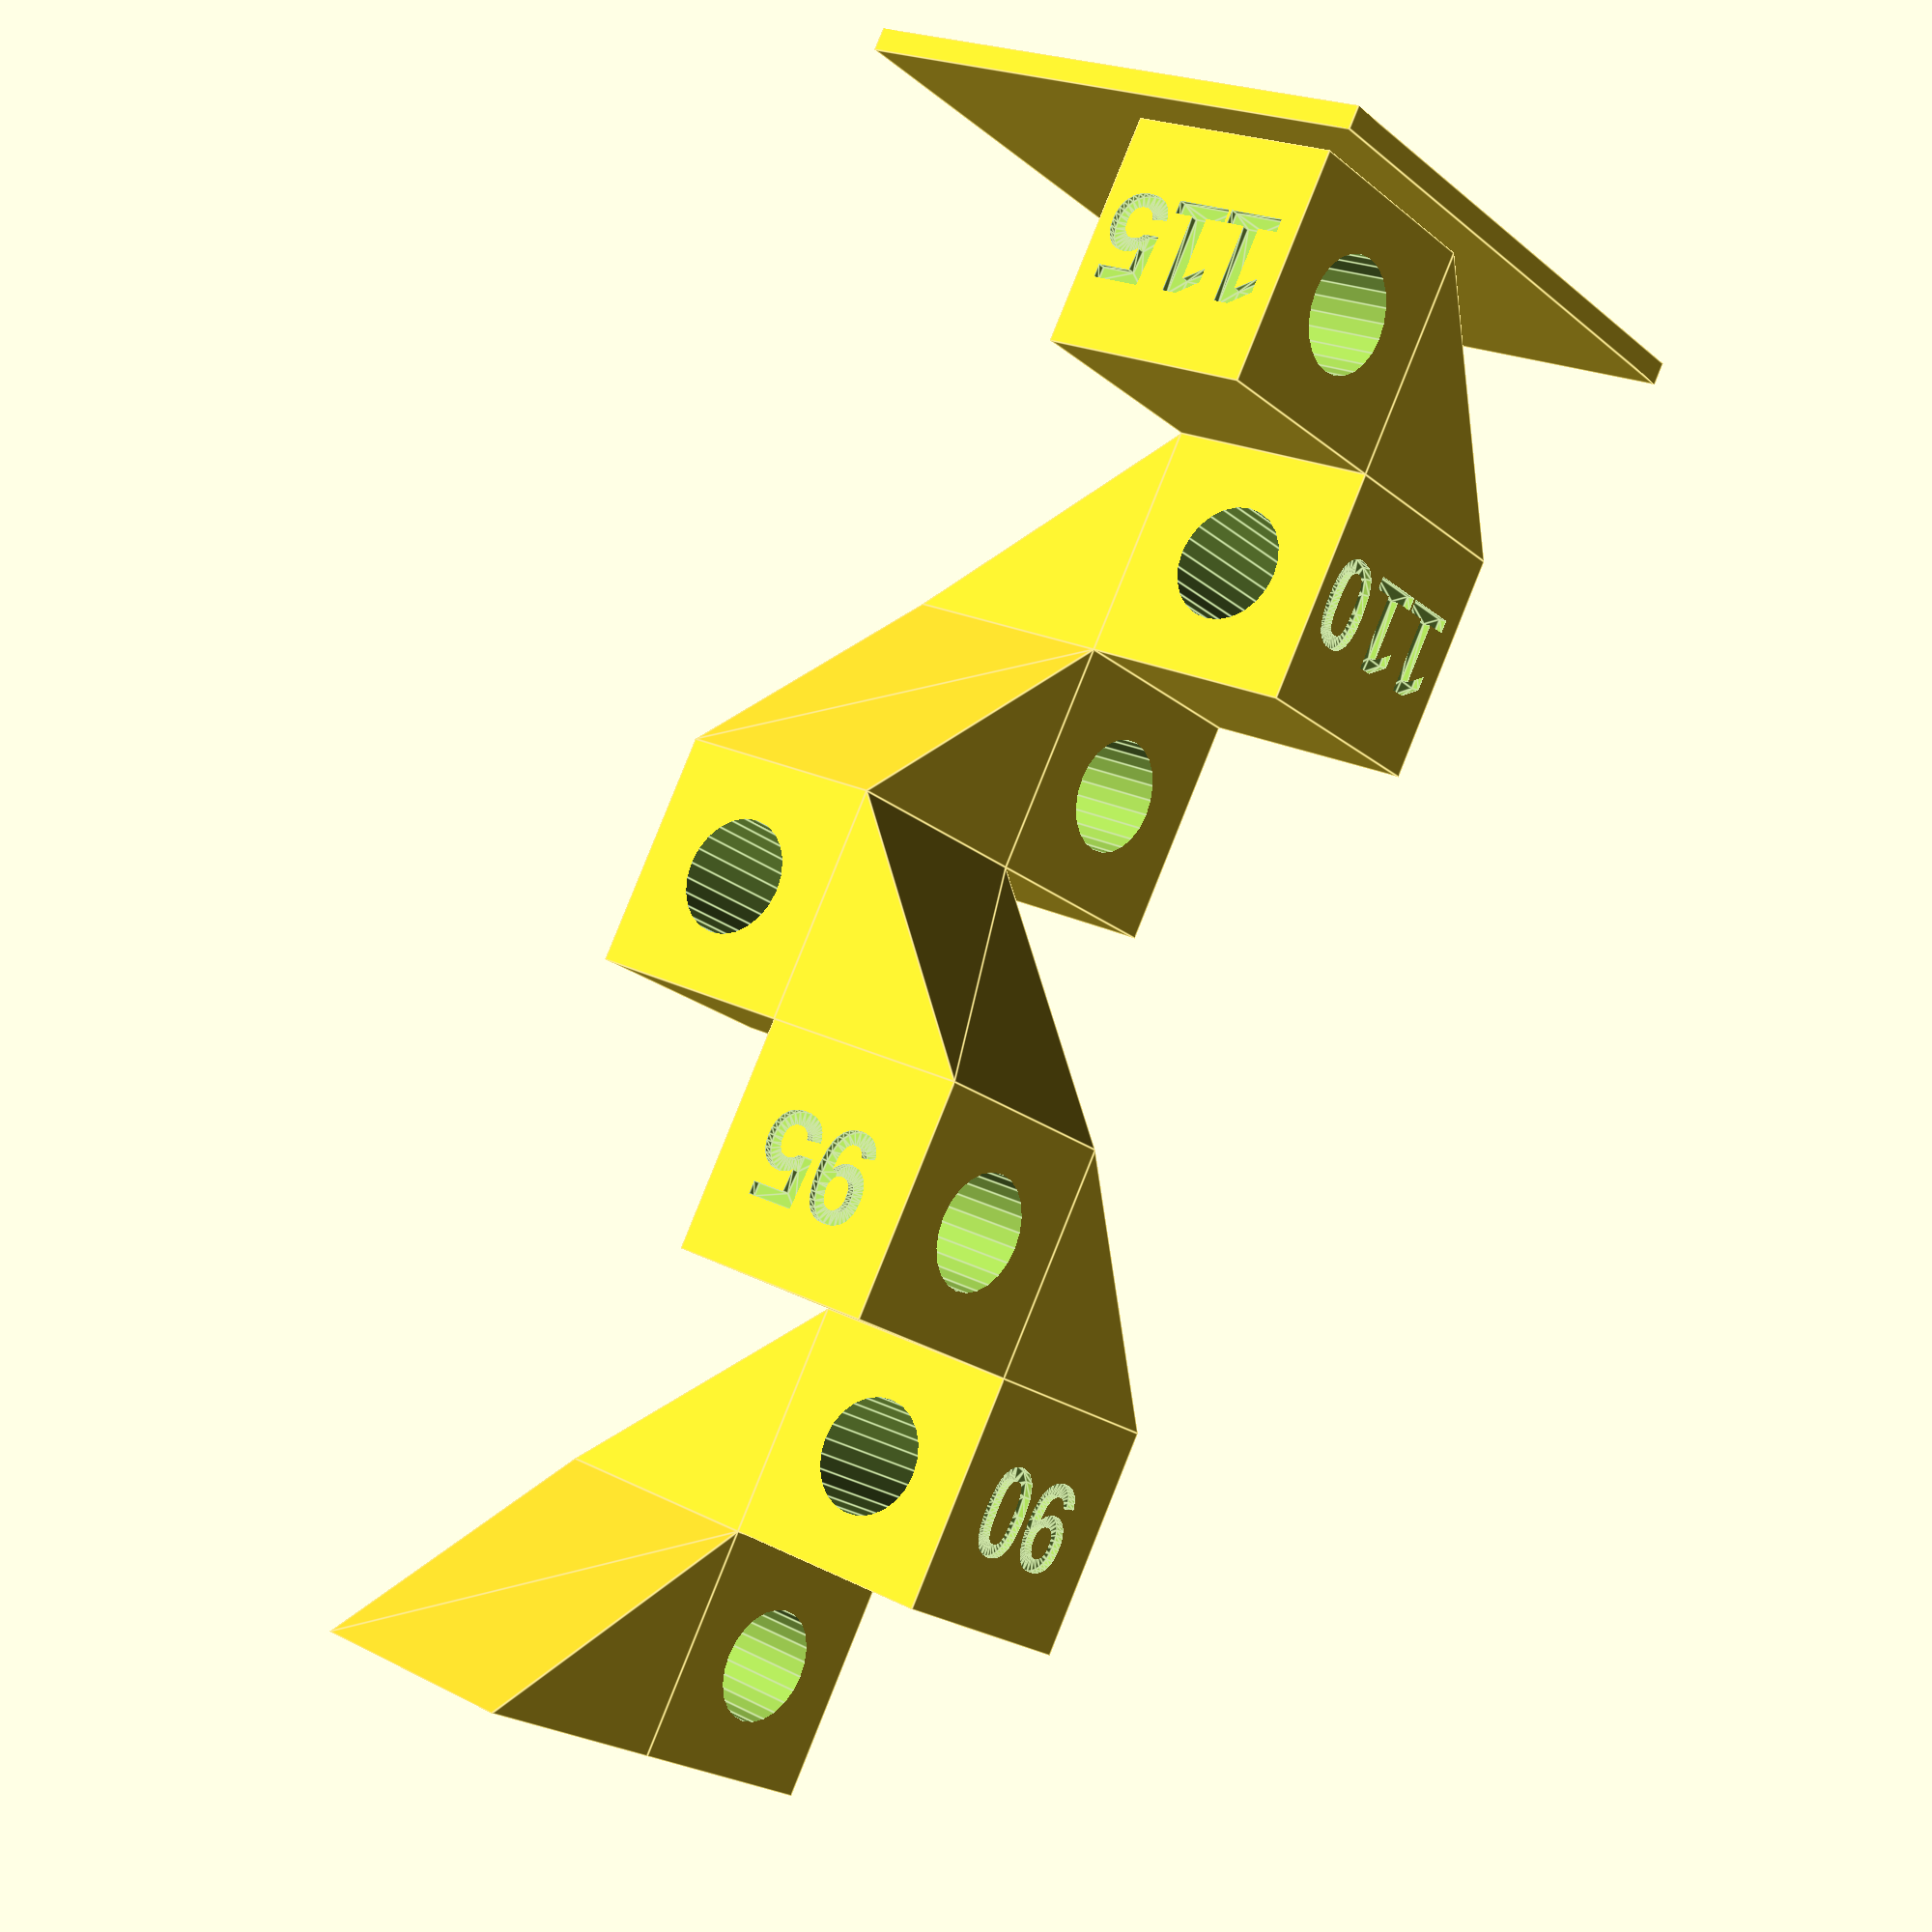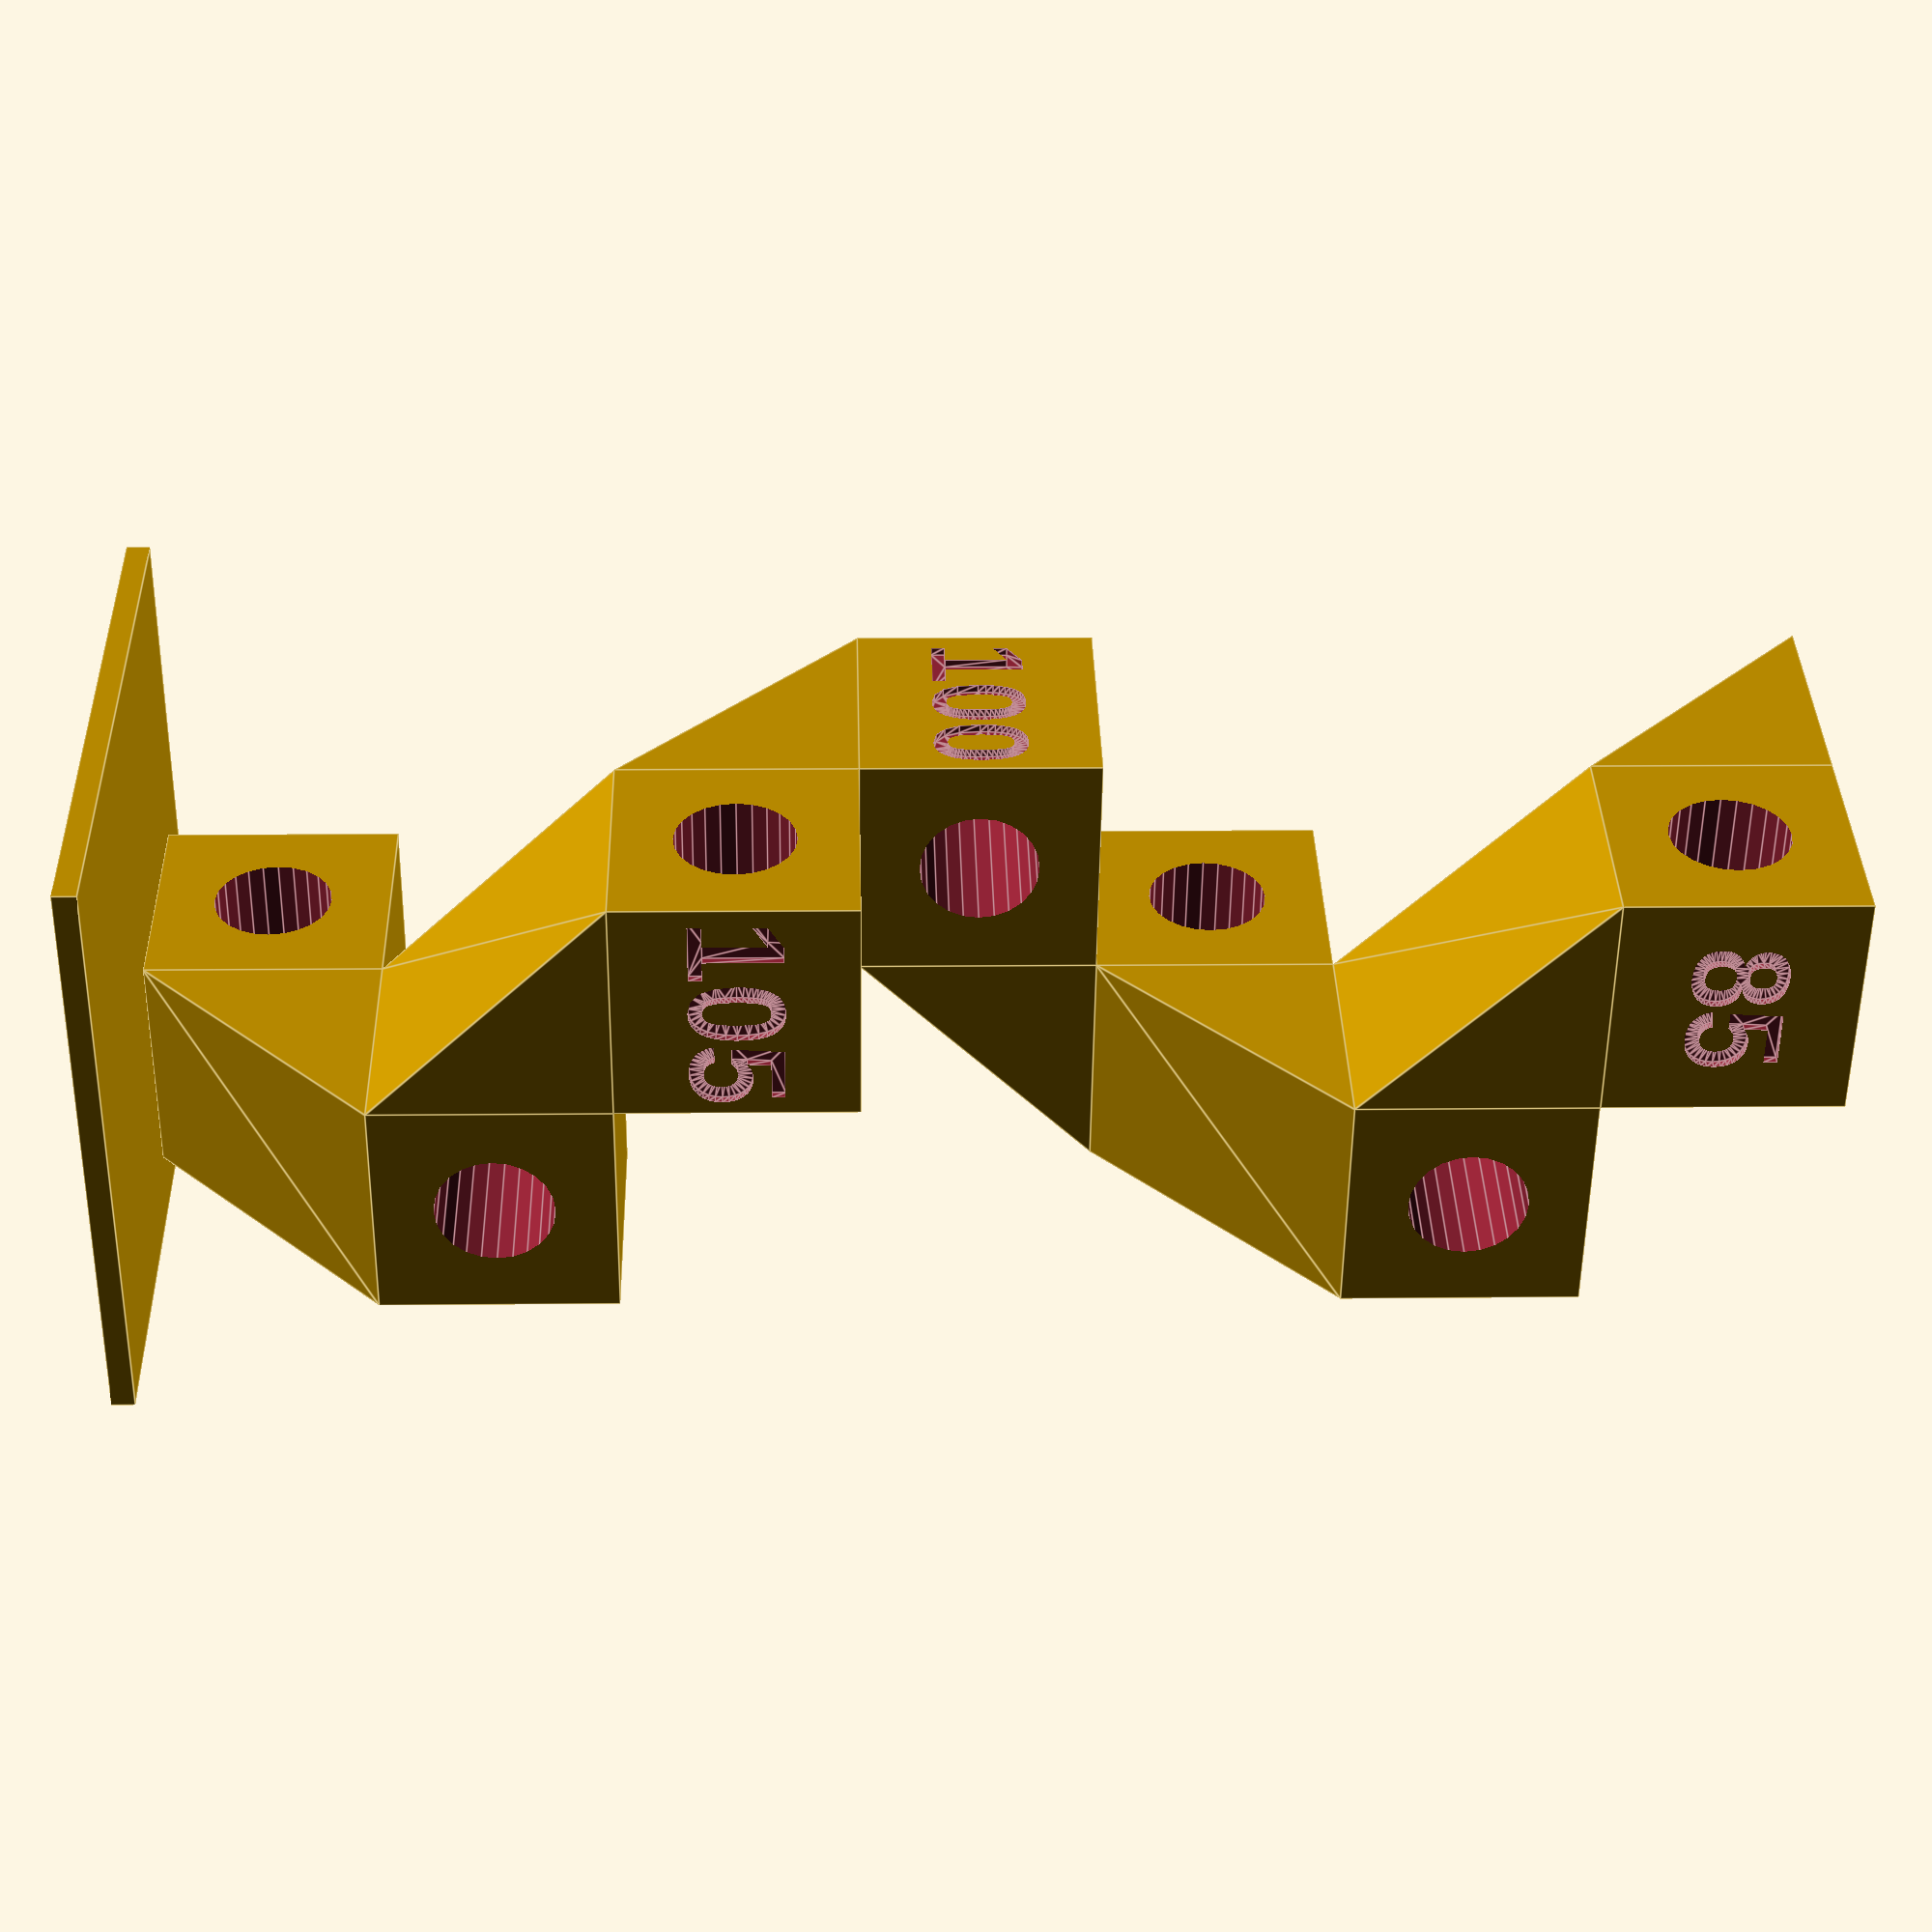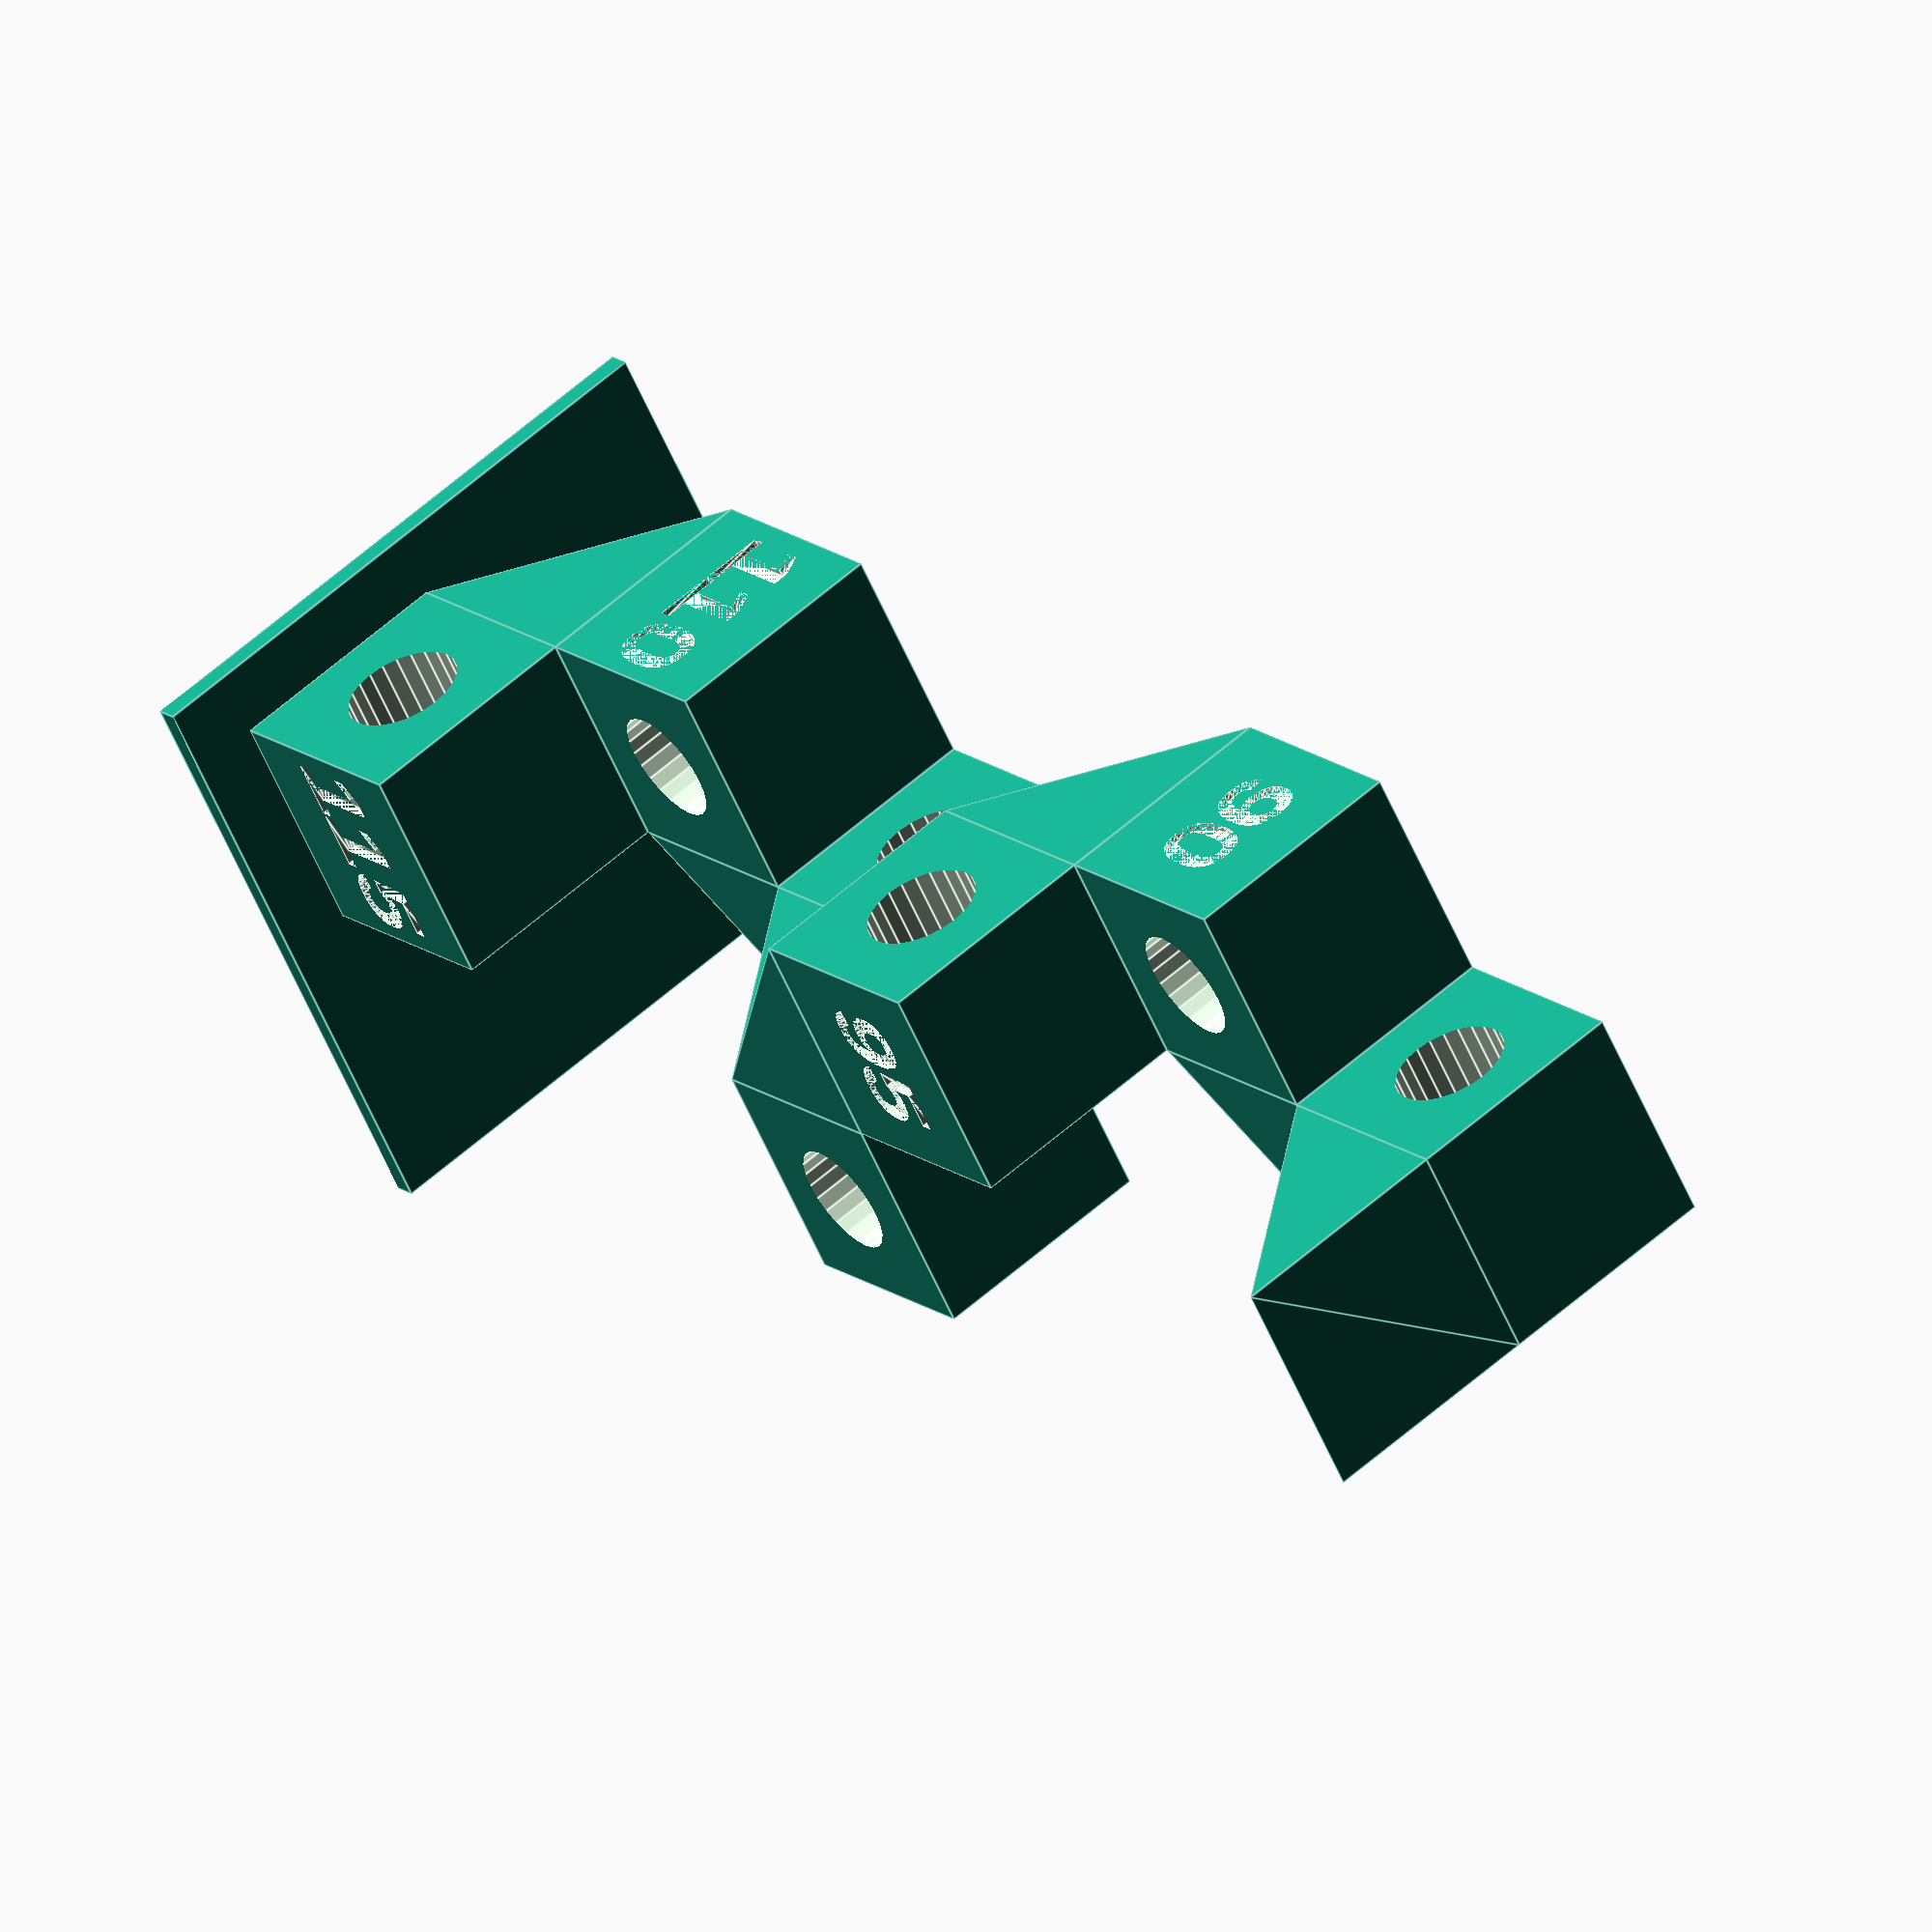
<openscad>
/* [General Parameters] */
// The label to add to the tower
Tower_Label = "";

// The secondary label to add to the tower
Tower_Secondary_Label = "";

// Text to prefix to the section labels
Section_Label_Prefix = "";

// Text to suffix to the section labels
Section_Label_Suffix = "";

// The starting value
Starting_Value = 115;

// The ending value
Ending_Value = 85;

// The amount to change the value between sections
Value_Change = -5;

// The height of the base
Base_Height = 0.841;

// The height of each section of the tower
Section_Size = 8.401;

// The diameter of the holes to create in each section
Section_Hole_Diameter = 4.201;



/* [Advanced Parameters] */
// The font to use for tower text
Font = "Arial:style=Bold";

// Should sections be labeled?
Label_Sections = true;

// The height of the section labels in relation to the height of each section
Section_Label_Height_Multiplier = 0.401;

// The height of the tower label in relation to the length of the column
Tower_Label_Height_Multiplier = 0.601;

// The height of the temperature label in relation to the height of each section
Tower_Secondary_Label_Height_Multiplier = 0.401;

// The thickness of walls in the tower
Wall_Thickness = 0.601;

// The value to use for creating the model preview (lower is faster)
Preview_Quality_Value = 24;

// The value to use for creating the final model render (higher is more detailed)
Render_Quality_Value = 24;

// A small value used to improve rendering in preview mode
Iota = 0.001;



/* [Development Parameters] */
// Orient the model for creating a screenshot
Orient_for_Screenshot = false;

// The viewport distance for the screenshot 
Screenshot_Vpd = 140.00;

// The viewport field of view for the screenshot
Screenshot_Vpf = 22.50;

// The viewport rotation for the screenshot
Screenshot_Vpr = [ 75.00, 0.00, 45.00 ];

// The viewport translation for the screenshot
Screenshot_Vpt = [ 0.00, 0.00, 15.00 ];



/* [Calculated Parameters] */
// Calculate the rendering quality
$fn = $preview ? Preview_Quality_Value : Render_Quality_Value;

// Ensure the value change has the correct sign
Value_Change_Corrected = Ending_Value > Starting_Value
    ? abs(Value_Change)
    : -abs(Value_Change);

// Determine how many sections to generate
Section_Count = ceil(abs(Ending_Value - Starting_Value) / abs(Value_Change) + 1);

// Calculate the amount to expand the base beyond the size of the tower
Base_Extension = Wall_Thickness*4;

// Calculate the horizontal size of the base of the tower
Base_Size = Section_Size*2 + Base_Extension*2;

// Calculate the font size
Section_Label_Font_Size = Section_Size * Section_Label_Height_Multiplier;
Tower_Label_Font_Size = Section_Size * Tower_Label_Height_Multiplier;
Tower_Secondary_Label_Font_Size = Section_Size * Tower_Secondary_Label_Height_Multiplier; 

// Calculate the depth of the labels
Label_Depth = Wall_Thickness/2;


module Generate_Model()
{
    // Generate the base of the tower independantly of the tower sections
    module Generate_Base()
    {
        translate([-Base_Size/2, -Base_Size/2, 0])
            cube([Base_Size, Base_Size, Base_Height]);
    }



    // Generate the tower proper by iteritively generating a section for each retraction value
    module Generate_Tower()
    {
        // Create each section
        for (section = [0: Section_Count - 1])
        {
            // Determine the value for this section
            value = Starting_Value + (Value_Change_Corrected * section);

            // Determine the offset of the section
            z_offset = section*Section_Size;

            // Determine the rotation of the section
            z_rot = -90 * section;

            // Generate the section itself and move it into place
            translate([0, 0, z_offset])
                rotate([0, 0, z_rot])
                {
                    Generate_Section(str(value));
                    Generate_SectionConnector();
                }
        }
    }



    // Generate a single section of the tower with a given label
    module Generate_Section(label)
    {
        difference()
        {
            // Create the main body of the section
            translate([-Section_Size, -Section_Size, 0])
                cube([Section_Size, Section_Size, Section_Size]);

            translate([-Section_Size - Section_Size/2, -Section_Size/2, Section_Size/2])
                rotate([0, 90, 0])
                cylinder(d=Section_Hole_Diameter, Section_Size*2);

            // Carve out the label for this section
            if (Label_Sections)
                Generate_SectionLabel(label);
        }
    }



    // Generate the sloping connector that connects one section to the next
    module Generate_SectionConnector()
    {
        points =
        [
            [0, 0],
            [Section_Size, Section_Size],
            [Section_Size, 0],
        ];

        rotate([0, -90, 0])
            linear_extrude(Section_Size)
            polygon(points);
    }



    // Generate the text that will be carved into the square section column
    module Generate_SectionLabel(label)
    {
        full_label = str(Section_Label_Prefix, label, Section_Label_Suffix);
        translate([-Section_Size/2, -Section_Size, Section_Size/2])
            rotate([90, 0, 0])
            translate([0, 0, -Label_Depth])
            linear_extrude(Label_Depth + Iota)
            text(text=full_label, font=Font, size=Section_Label_Font_Size, halign="center", valign="center");
    }



    // Generate the text that will be carved on the base of the tower
    module Generate_TowerLabel(label)
    {
        width = Base_Size - Wall_Thickness*2;

        translate([Base_Size/4, 0, 0])
            rotate([0, 0, 90])
            linear_extrude(Label_Depth + Iota)
            resize([width, 0], auto=true)
            text(text=label, font=Font, size=Tower_Label_Font_Size, halign="center", valign="center");
    }



    // Generate the secondary tower label
    module Generate_Secondary_Label(label)
    {
        translate([-Base_Size/4, 0, 0])
            rotate([0, 0, 90])
            translate([Base_Size/4, 0, 0])
            rotate([0, 0, 90])
            linear_extrude(Label_Depth + Iota)
            text(text=label, font=Font, size=Tower_Secondary_Label_Font_Size, halign="center", valign="center");
    }



    // Generate the model
    module Generate()
    {
        // Add the base
        Generate_Base();

        translate([0, 0, Base_Height])
            union()
            {
                // set the tower on top of the base
                Generate_Tower();

                // Create the tower label
                Generate_TowerLabel(Tower_Label);

                // Create the column label
                Generate_Secondary_Label(Tower_Secondary_Label);
            }
    }



    Generate();
}



// Generate the model
Generate_Model();

// Orient the viewport
$vpd = Orient_for_Screenshot ? Screenshot_Vpd : $vpd;
$vpf = Orient_for_Screenshot ? Screenshot_Vpf : $vpf;
$vpr = Orient_for_Screenshot ? Screenshot_Vpr : $vpr;
$vpt = Orient_for_Screenshot ? Screenshot_Vpt : $vpt;

</openscad>
<views>
elev=94.9 azim=322.0 roll=158.1 proj=p view=edges
elev=350.5 azim=243.4 roll=268.3 proj=p view=edges
elev=164.1 azim=242.2 roll=213.1 proj=o view=edges
</views>
